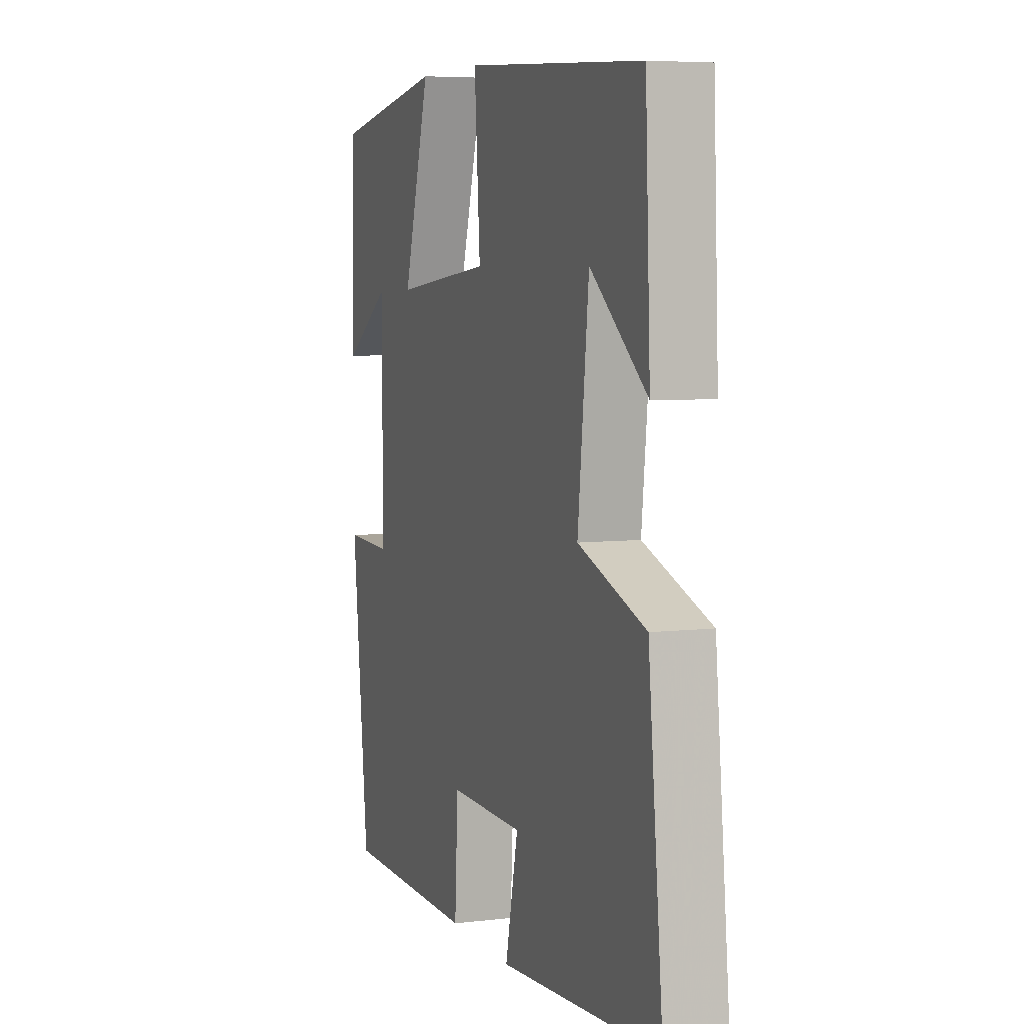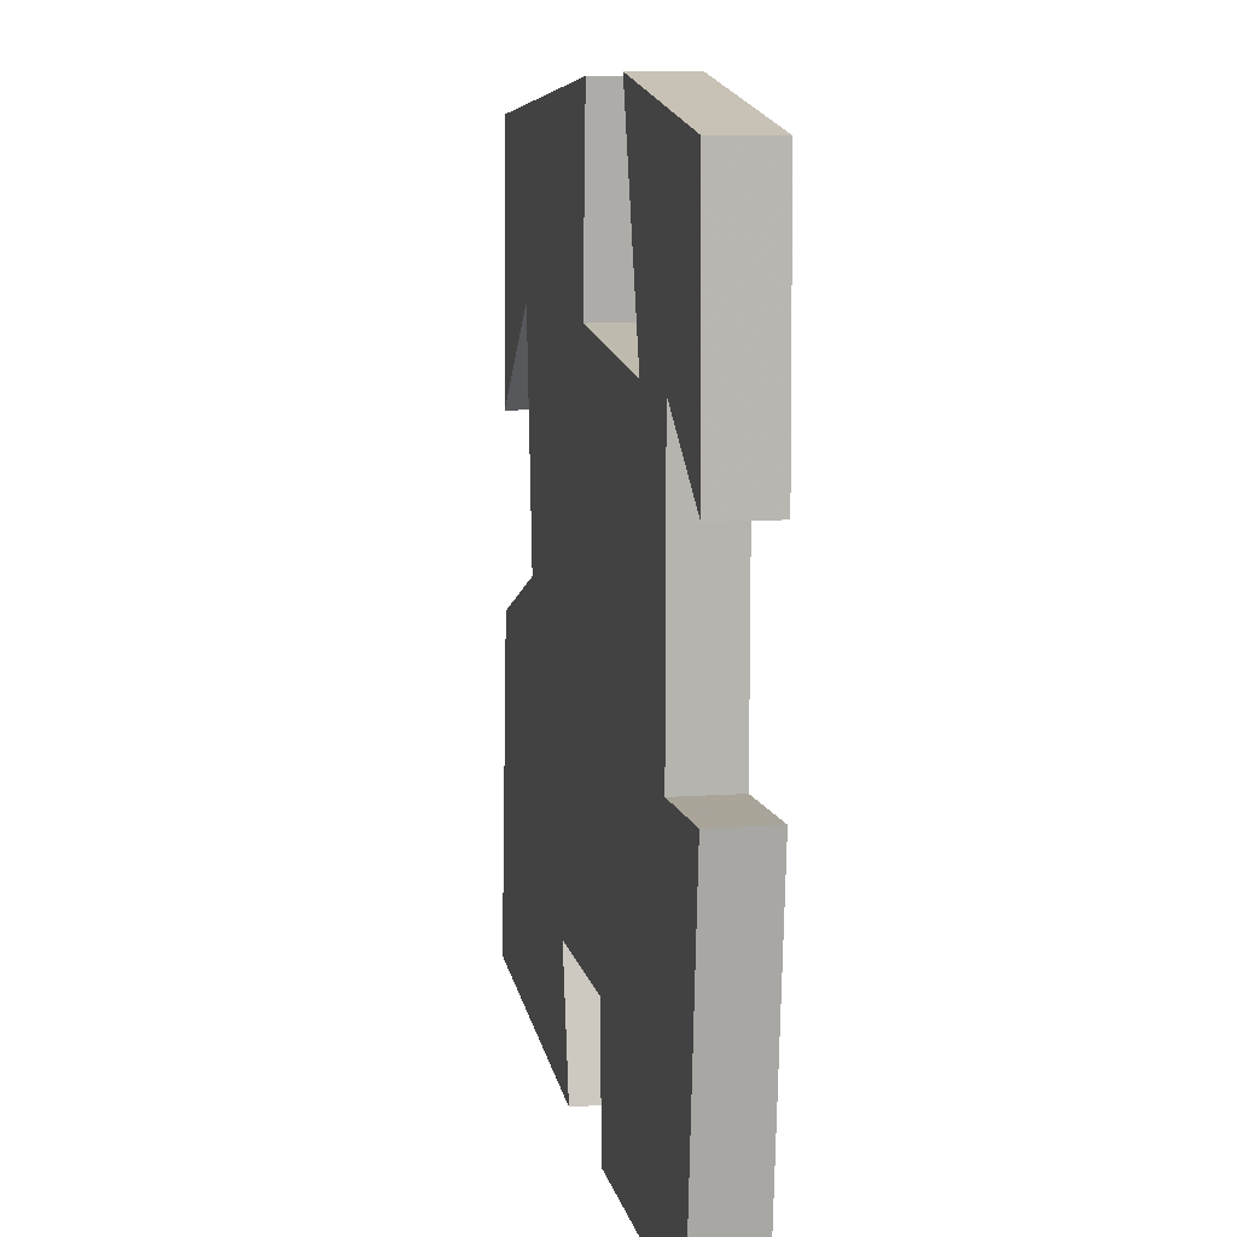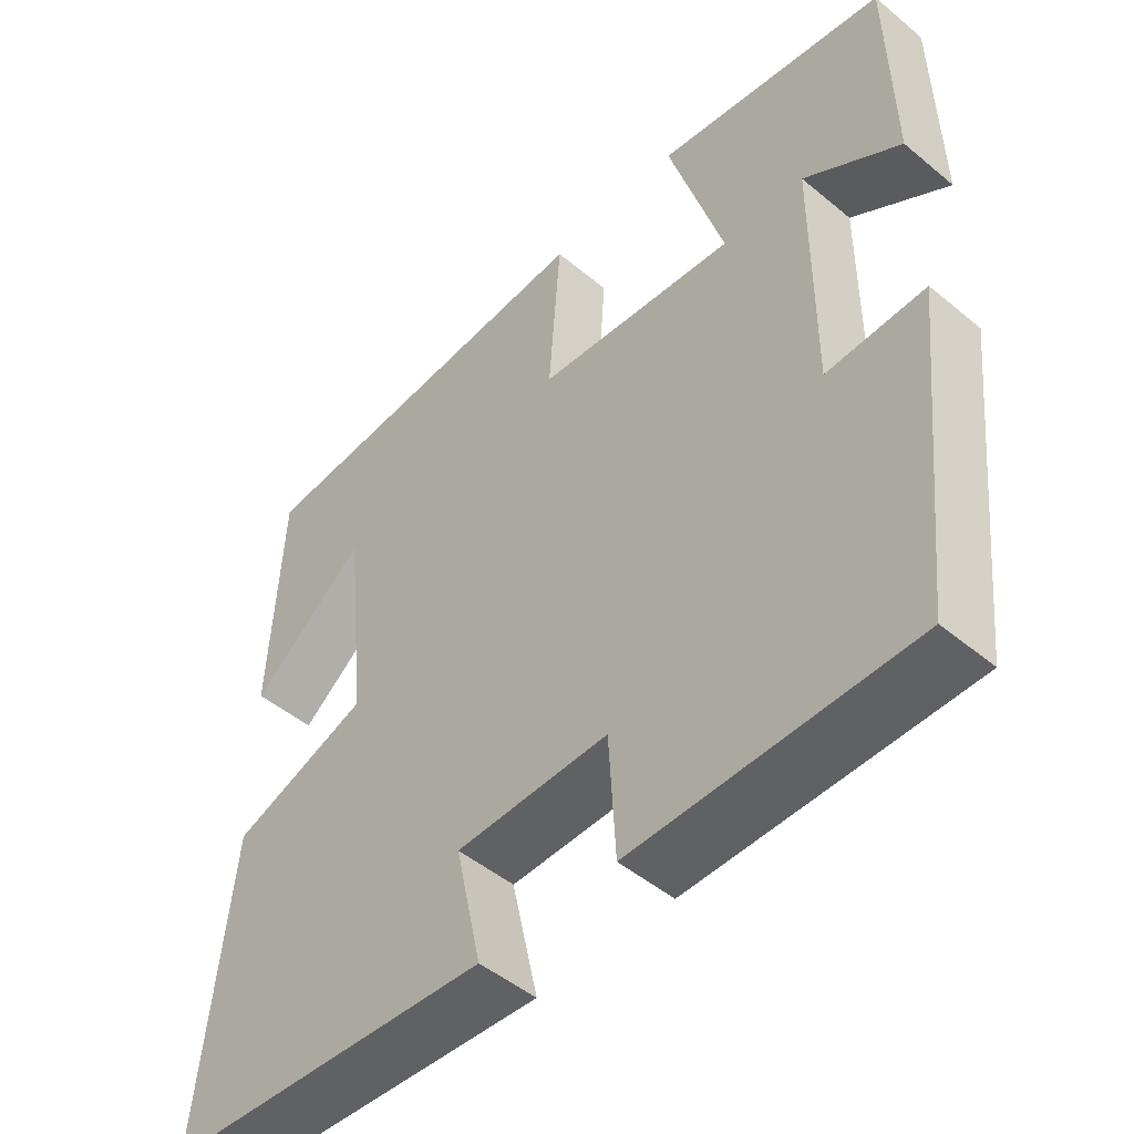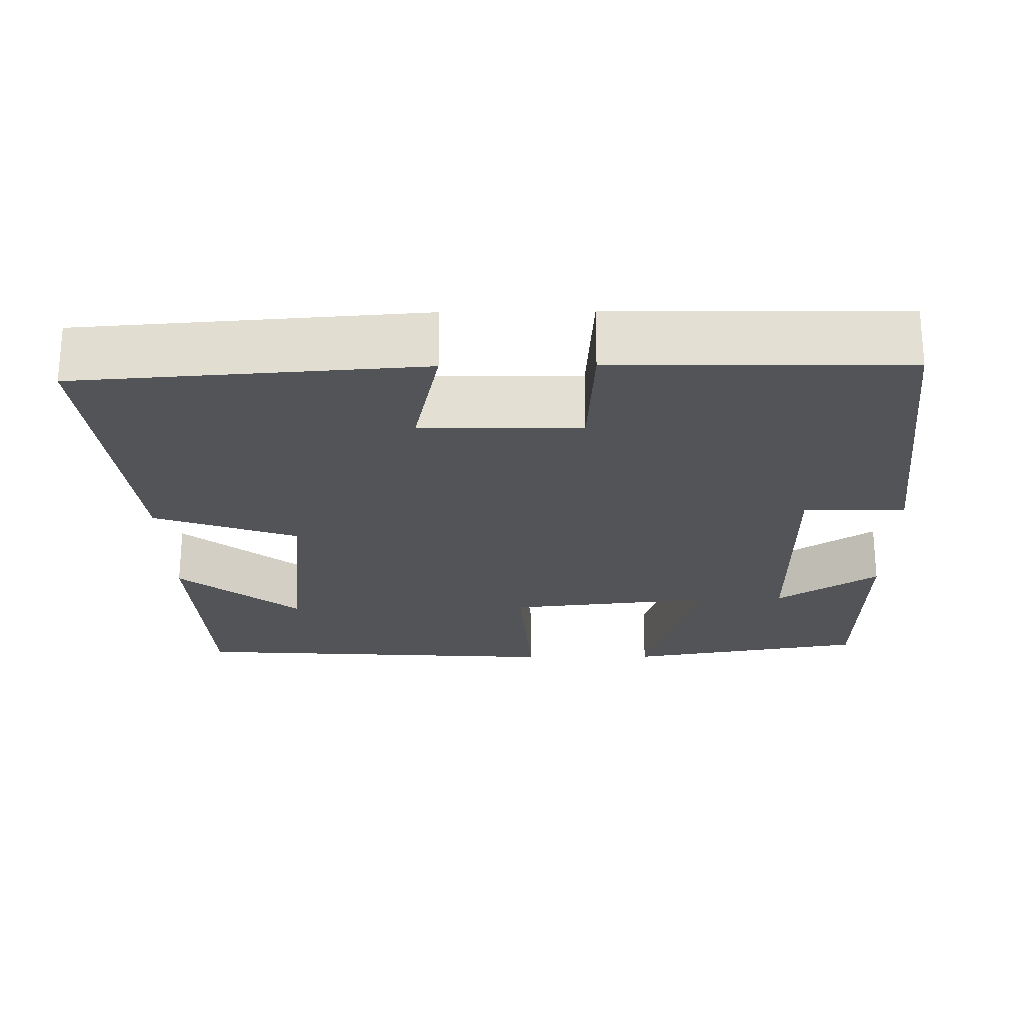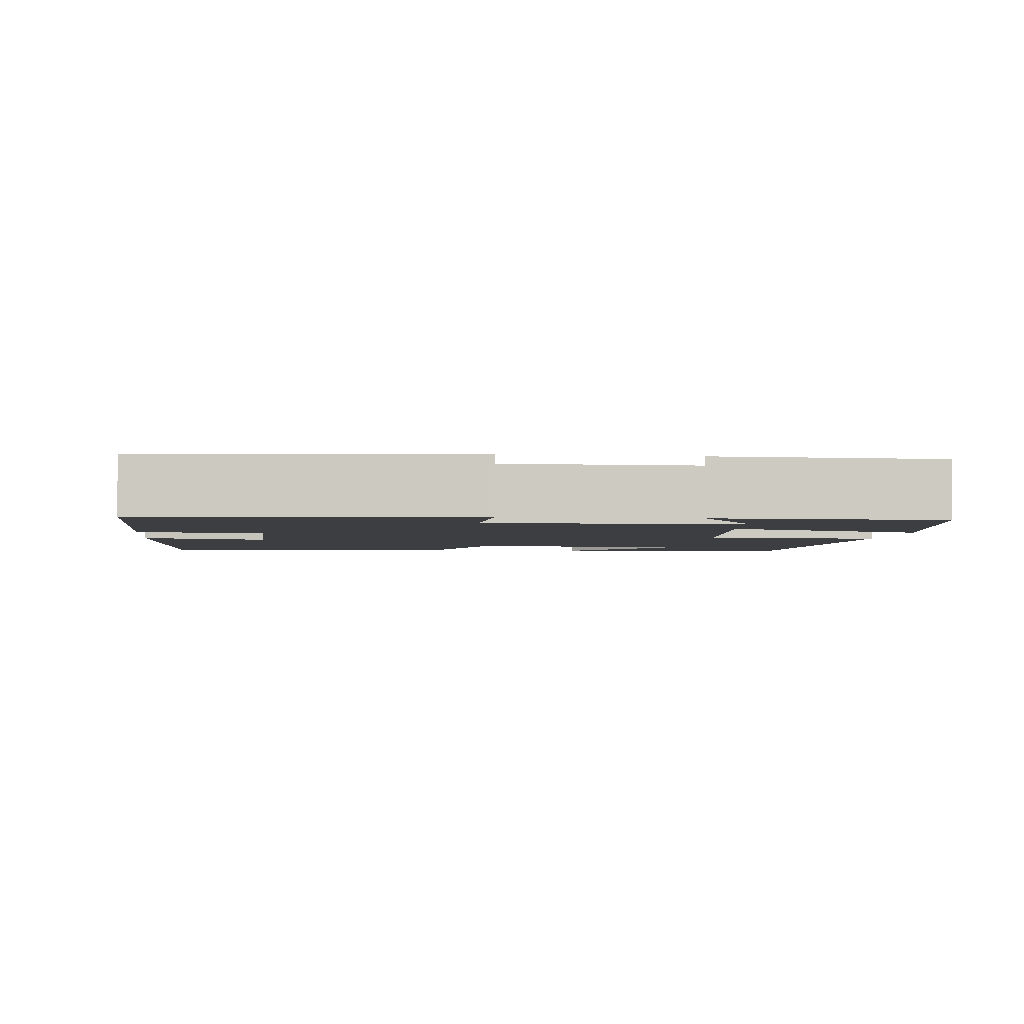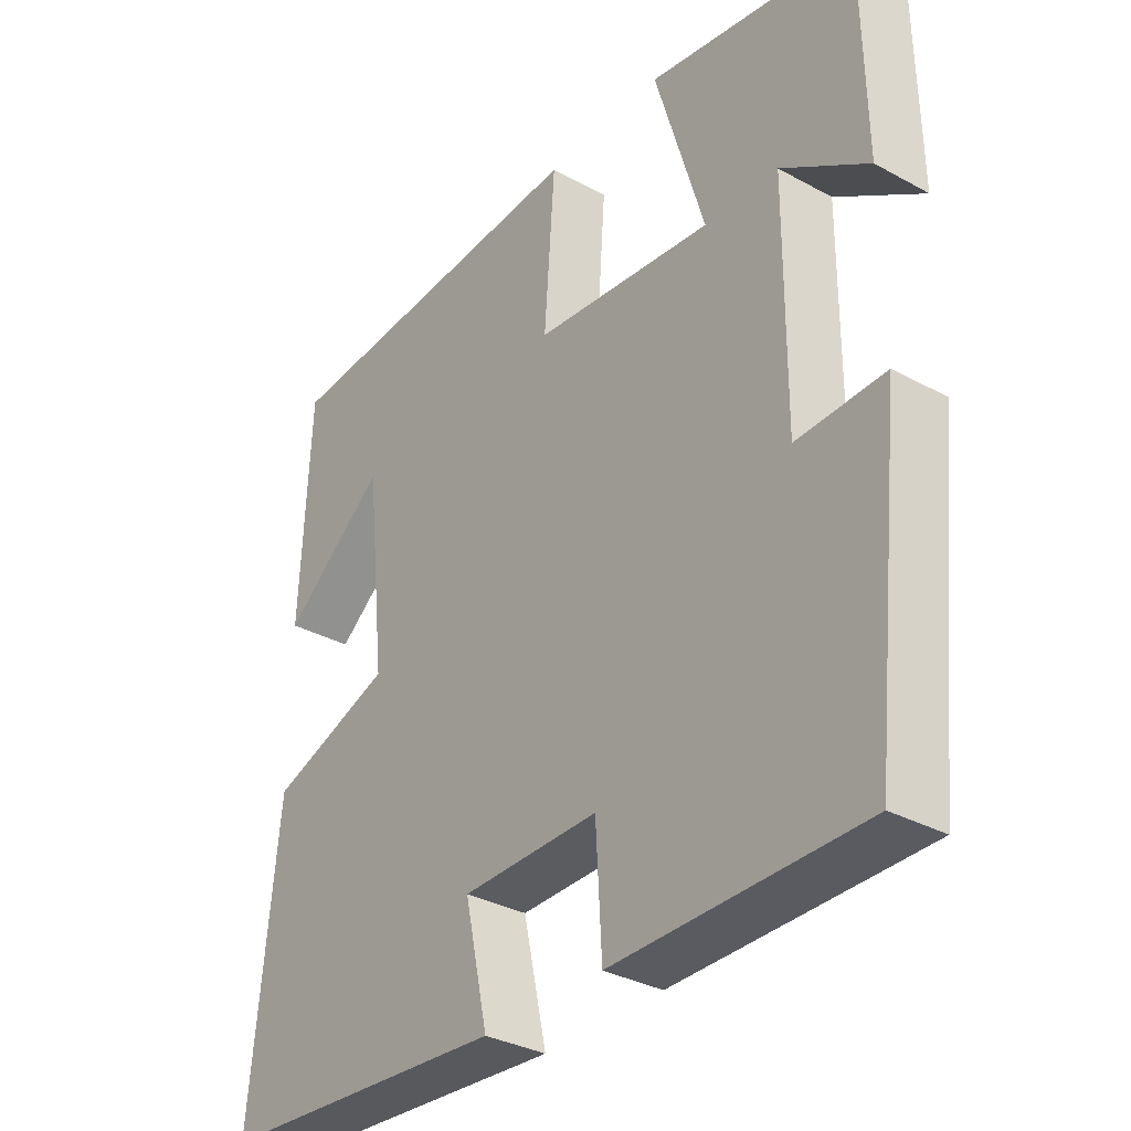
<metadata>
{"format":"obj","ext":"obj","renderer":"f3d","projection":"perspective","resolution":1024,"background":"white","views":[{"elev":6.0,"azim":70.2,"up":"+Z"},{"elev":9.1,"azim":-100.7,"up":"+Z"},{"elev":-49.0,"azim":-132.6,"up":"+Z"},{"elev":-23.4,"azim":-179.4,"up":"+Y"},{"elev":-3.2,"azim":-96.8,"up":"+Y"},{"elev":-33.3,"azim":-126.9,"up":"+Z"}]}
</metadata>
<code>
v 0.486 0.07 0.47
v 0.5 0.07 0.154
v 0.344 0.07 0.279
v 0.314 0.07 -0.001
v 0.5 0.07 -0.066
v 0.541 0.07 -0.467
v 0.099 0.07 -0.5
v 0.134 0.07 -0.339
v -0.072 0.07 -0.337
v -0.081 0.07 -0.5
v -0.454 0.07 -0.498
v -0.5 0.07 -0.081
v -0.368 0.07 -0.085
v -0.37 0.07 0.243
v -0.5 0.07 0.157
v -0.496 0.07 0.446
v -0.185 0.07 0.5
v -0.259 0.07 0.247
v 0.011 0.07 0.277
v -0.005 0.07 0.5
v 0.486 0 0.47
v 0.5 0 0.154
v 0.344 0 0.279
v 0.314 0 -0.001
v 0.5 0 -0.066
v 0.541 0 -0.467
v 0.099 0 -0.5
v 0.134 0 -0.339
v -0.072 0 -0.337
v -0.081 0 -0.5
v -0.454 0 -0.498
v -0.5 0 -0.081
v -0.368 0 -0.085
v -0.37 0 0.243
v -0.5 0 0.157
v -0.496 0 0.446
v -0.185 0 0.5
v -0.259 0 0.247
v 0.011 0 0.277
v -0.005 0 0.5
f 19 20 1
f 16 17 18
f 14 15 16
f 14 16 18
f 13 14 18
f 10 11 12 13
f 9 10 13 18
f 8 9 18 19
f 4 5 6 7
f 3 4 7 8
f 1 2 3
f 19 1 3
f 3 8 19
f 21 40 39
f 38 37 36
f 36 35 34
f 38 36 34
f 38 34 33
f 33 32 31 30
f 38 33 30 29
f 39 38 29 28
f 27 26 25 24
f 28 27 24 23
f 23 22 21
f 23 21 39
f 39 28 23
f 1 21 22 2
f 2 22 23 3
f 3 23 24 4
f 4 24 25 5
f 5 25 26 6
f 6 26 27 7
f 7 27 28 8
f 8 28 29 9
f 9 29 30 10
f 10 30 31 11
f 11 31 32 12
f 12 32 33 13
f 13 33 34 14
f 14 34 35 15
f 15 35 36 16
f 16 36 37 17
f 17 37 38 18
f 18 38 39 19
f 19 39 40 20
f 20 40 21 1

</code>
